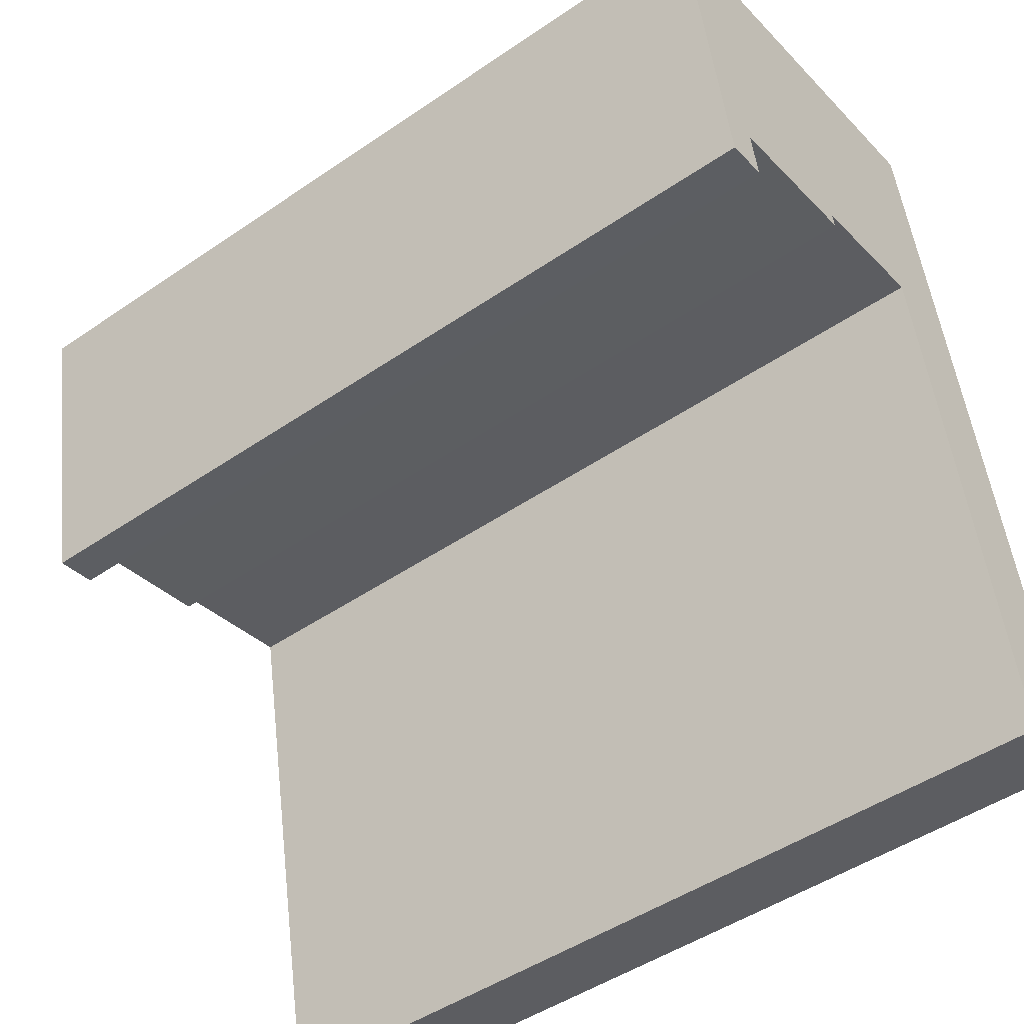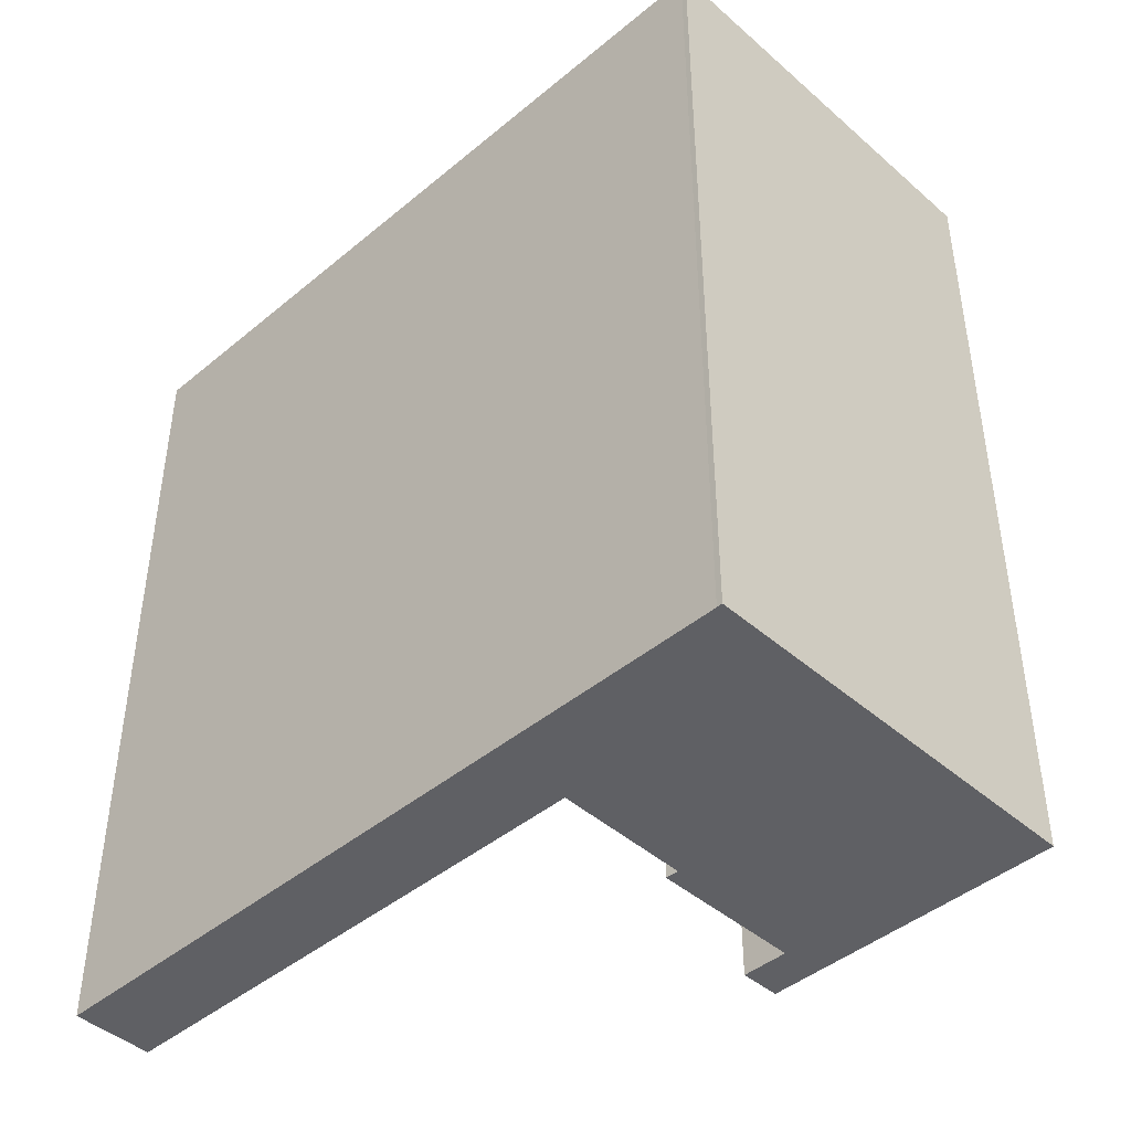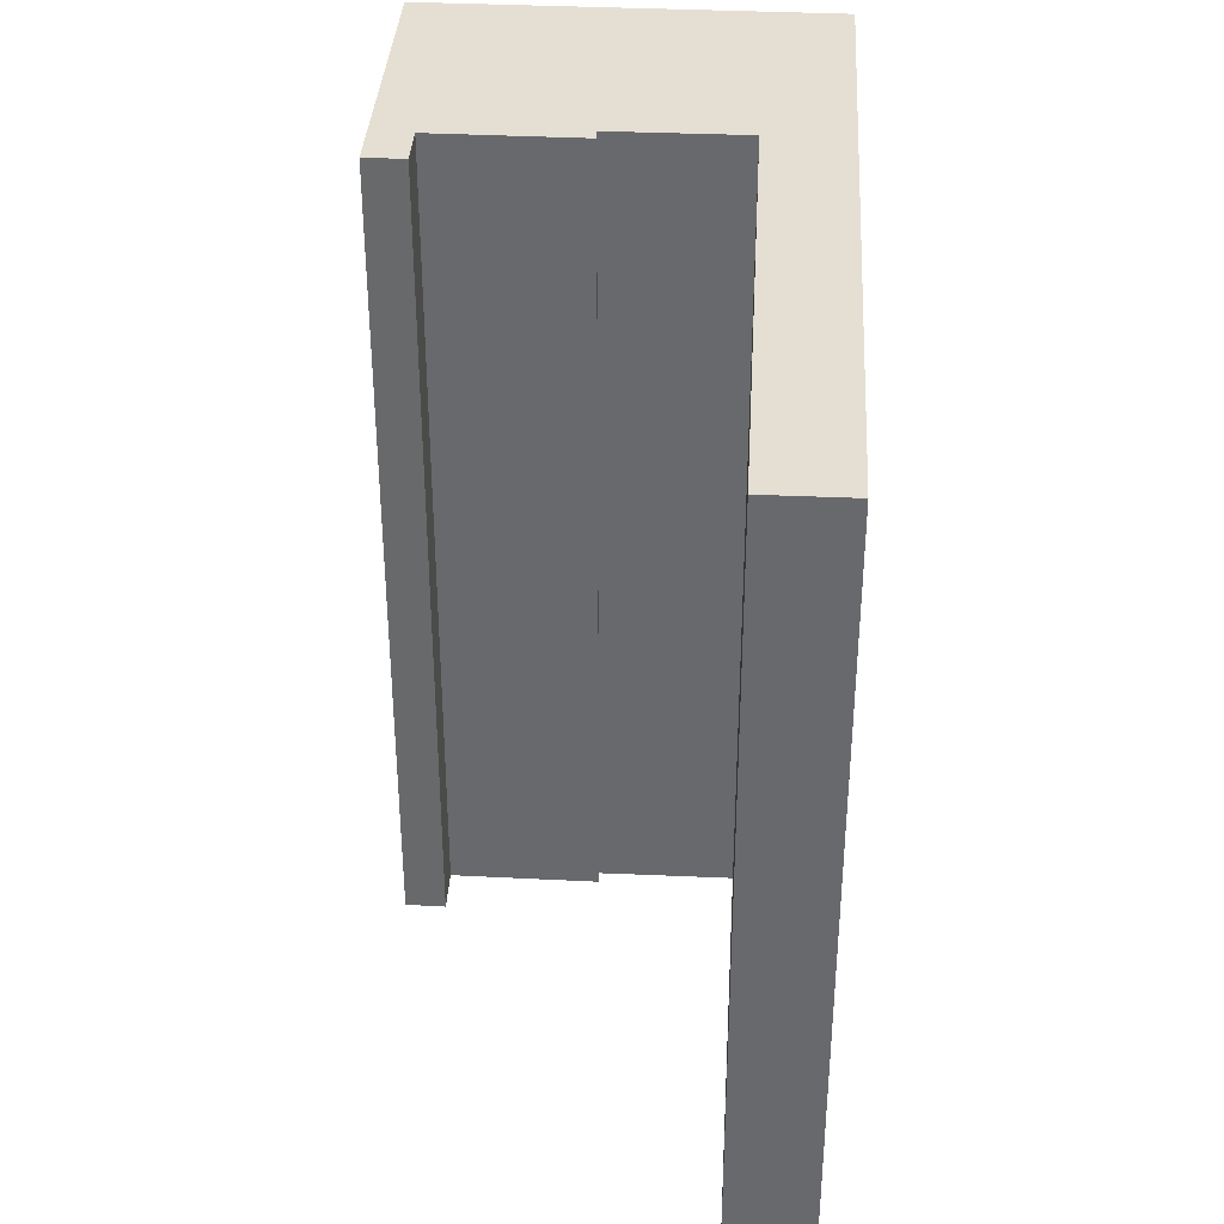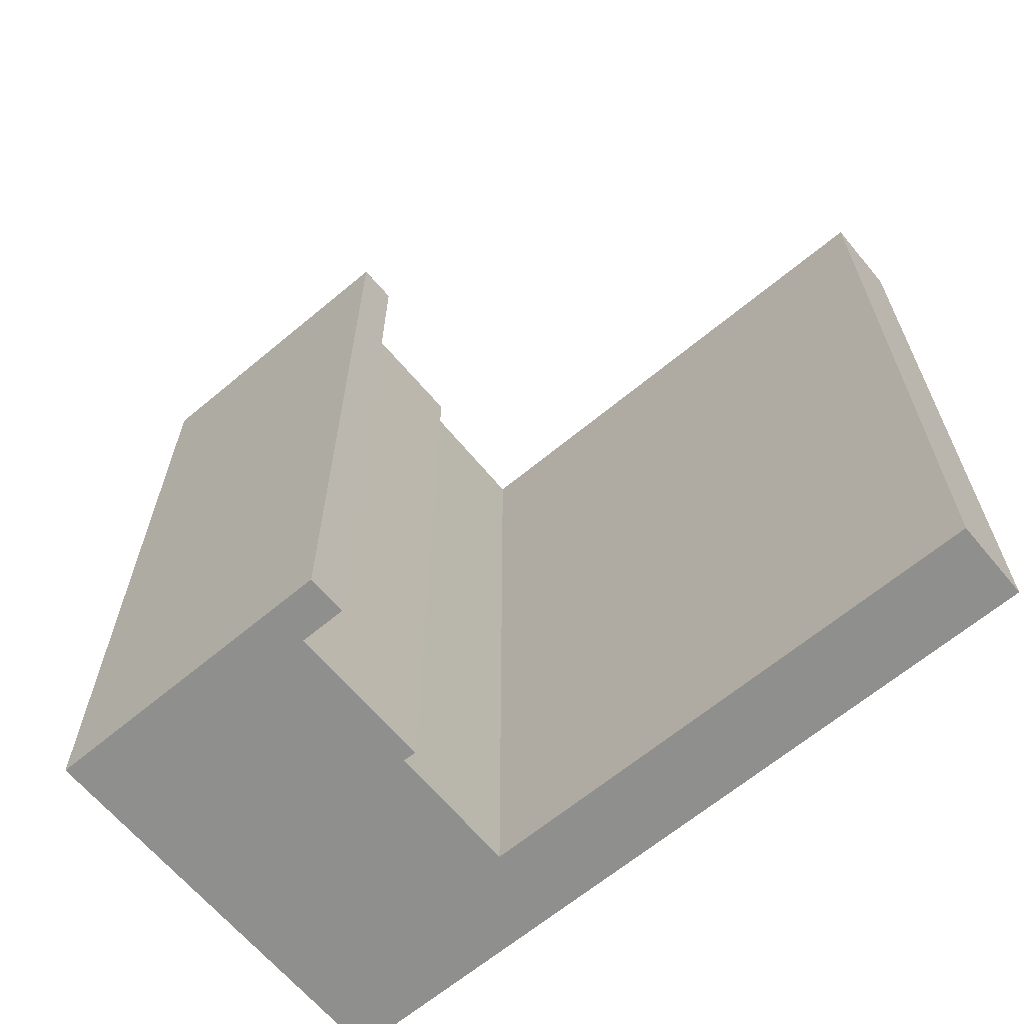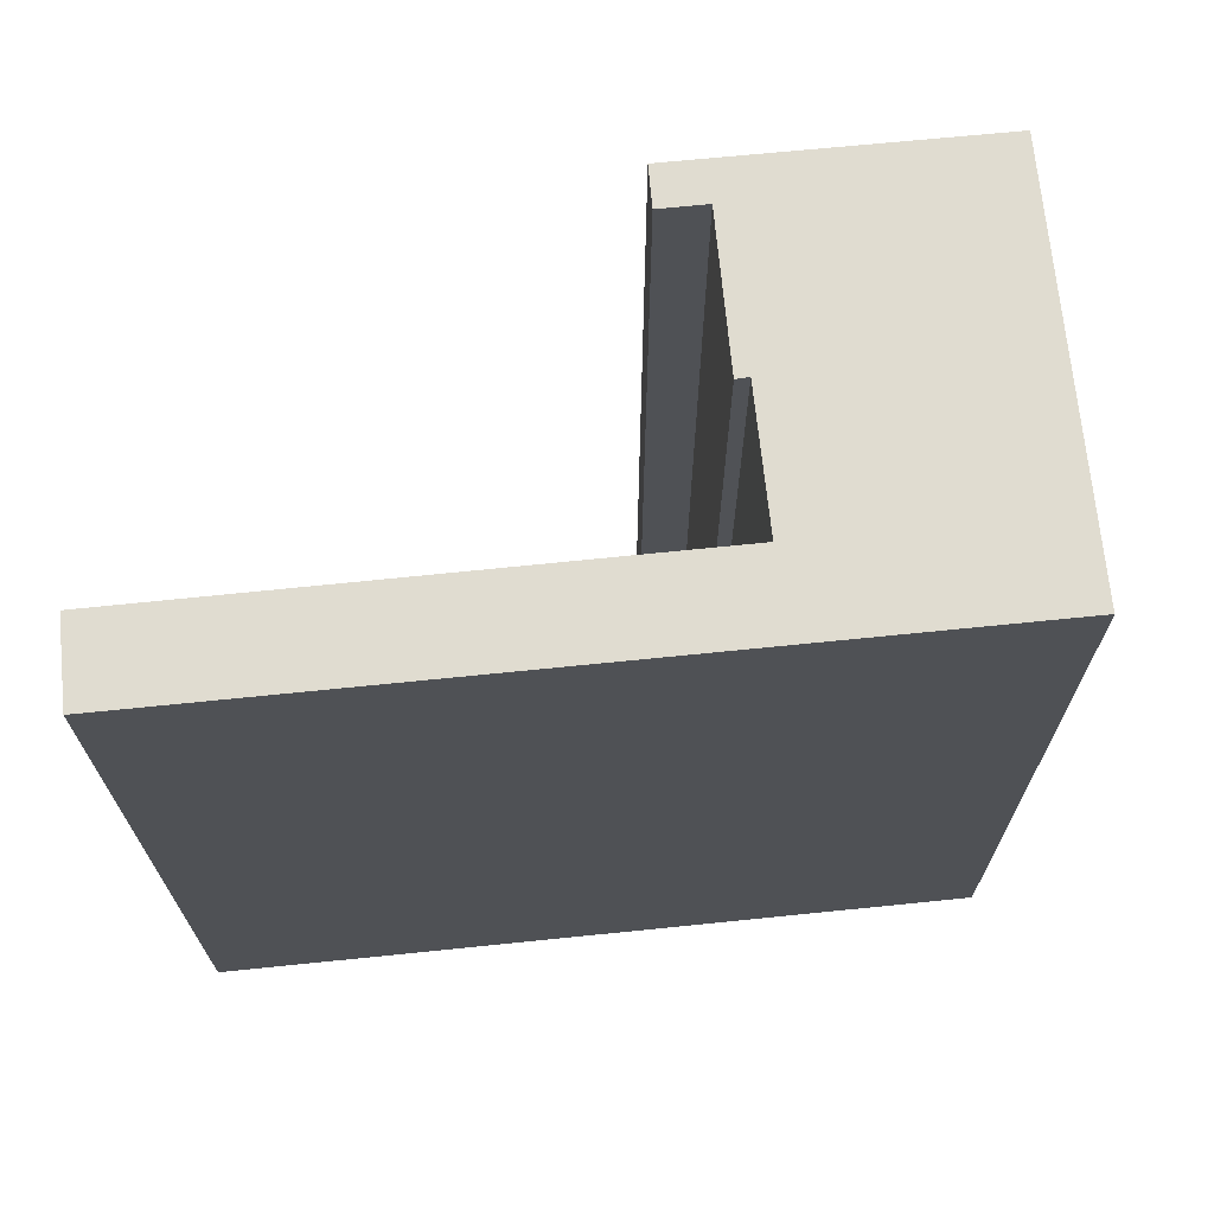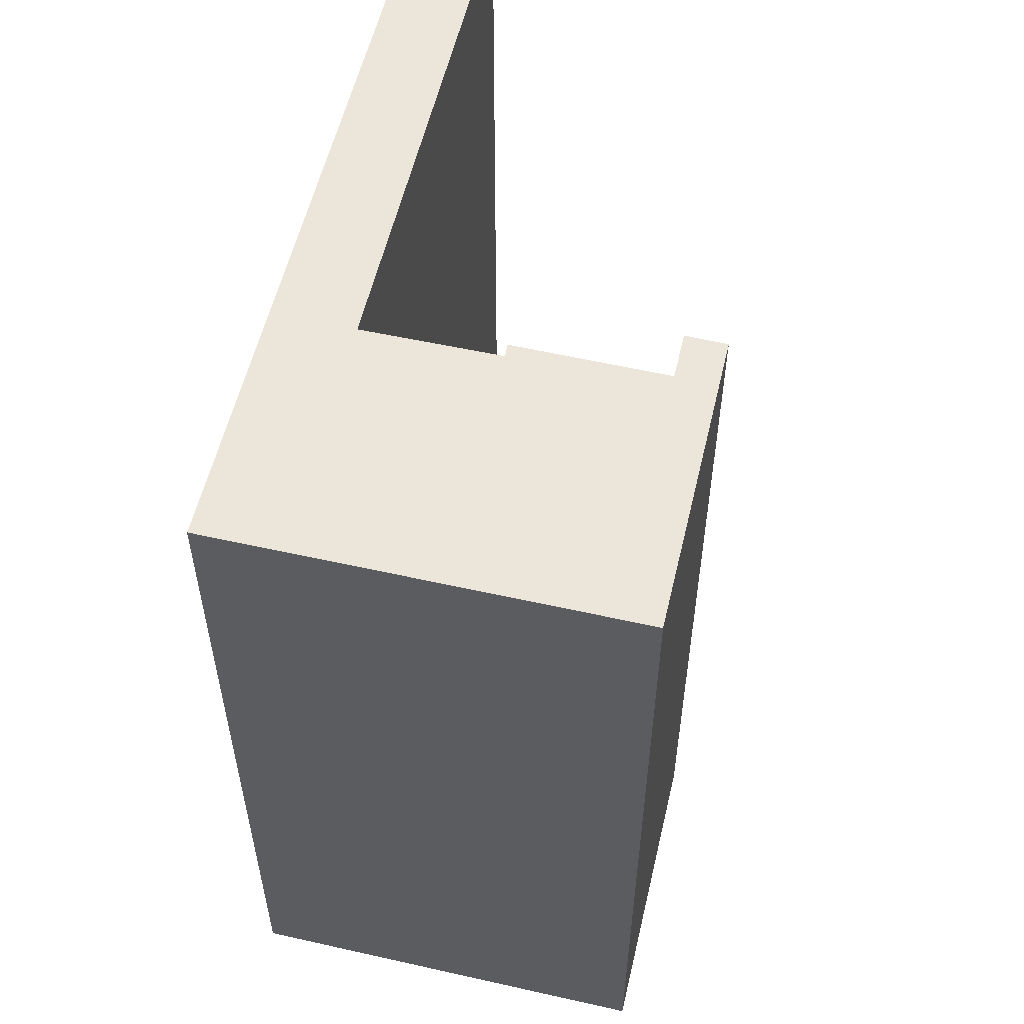
<metadata>
{"format":"obj","ext":"obj","renderer":"f3d","projection":"perspective","resolution":1024,"background":"white","views":[{"elev":-47.7,"azim":127.6,"up":"+Z"},{"elev":-44.1,"azim":-34.8,"up":"+Y"},{"elev":36.9,"azim":-165.6,"up":"+Y"},{"elev":-65.2,"azim":140.9,"up":"+Y"},{"elev":69.5,"azim":-84.8,"up":"+Y"},{"elev":56.1,"azim":24.1,"up":"+Y"}]}
</metadata>
<code>
v  9.604 25.44 14.55
v  14.05 25.44 13.31
v  9.506 25.44 14.16
v  1.186 25.44 6.095
v  2.437 25.44 -0.476
v  0 25.44 1.558e-15
v  5.441 25.44 14.84
v  2.978 25.44 15.31
v  4.46 25.44 22.93
v  5.542 25.44 15.36
v  5.633 25.44 15.34
v  14.02 25.44 13.2
v  14.99 25.44 11.69
v  13.77 25.44 11.91
v  15.24 25.44 12.97
v  16.73 25.44 20.77
v  7.047 25.44 22.61
v  4.489 25.44 23.1
v  14.99 -7.159e-16 11.69
v  13.77 -7.293e-16 11.91
v  14.05 -8.151e-16 13.31
v  9.506 -8.672e-16 14.16
v  9.604 -8.911e-16 14.55
v  5.542 -9.402e-16 15.36
v  5.633 -9.391e-16 15.34
v  2.437 2.915e-17 -0.476
v  0 0 0
v  14.02 -8.082e-16 13.2
v  1.186 -3.732e-16 6.095
v  4.46 -1.404e-15 22.93
v  2.978 -9.373e-16 15.31
v  4.489 -1.415e-15 23.1
v  5.441 -9.086e-16 14.84
v  15.24 -7.94e-16 12.97
v  16.73 -1.272e-15 20.77
v  7.047 -1.385e-15 22.61
g defaultobject
f 1 2 3
f 4 5 6
f 5 4 7
f 7 4 8
f 7 8 9
f 7 9 10
f 10 9 11
f 11 9 1
f 12 13 14
f 13 12 15
f 15 12 2
f 15 2 16
f 16 2 1
f 16 1 9
f 16 9 17
f 17 9 18
f 19 14 13
f 14 19 20
f 21 3 2
f 3 21 22
f 23 11 1
f 11 23 10
f 10 23 24
f 24 23 25
f 26 6 5
f 6 26 27
f 20 12 14
f 12 20 2
f 2 20 21
f 21 20 28
f 22 1 3
f 1 22 23
f 27 4 6
f 4 27 8
f 8 27 9
f 9 27 29
f 9 29 30
f 30 29 31
f 30 18 9
f 18 30 32
f 24 7 10
f 7 24 5
f 5 24 26
f 26 24 33
f 15 19 13
f 19 15 16
f 19 16 34
f 34 16 35
f 32 17 18
f 17 32 16
f 16 32 35
f 35 32 36
f 26 29 27
f 29 26 31
f 31 26 30
f 21 23 22
f 19 28 20
f 28 19 21
f 30 36 32
f 36 30 24
f 24 30 26
f 24 26 33
f 36 24 25
f 36 25 23
f 36 23 35
f 35 23 21
f 35 21 34
f 34 21 19

</code>
